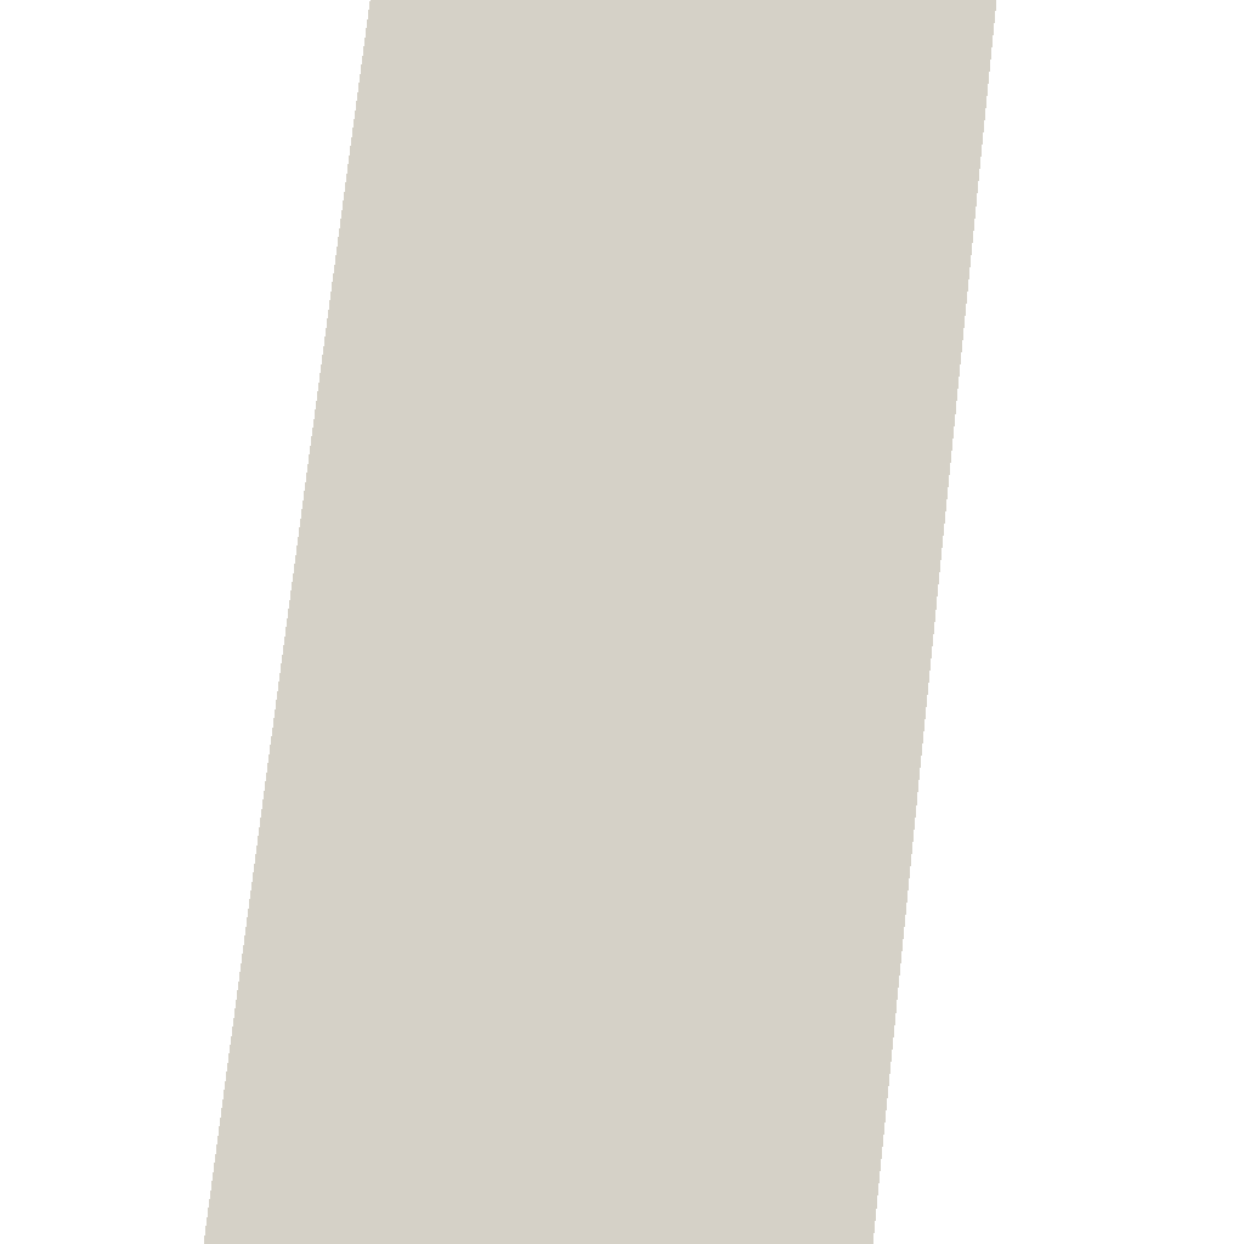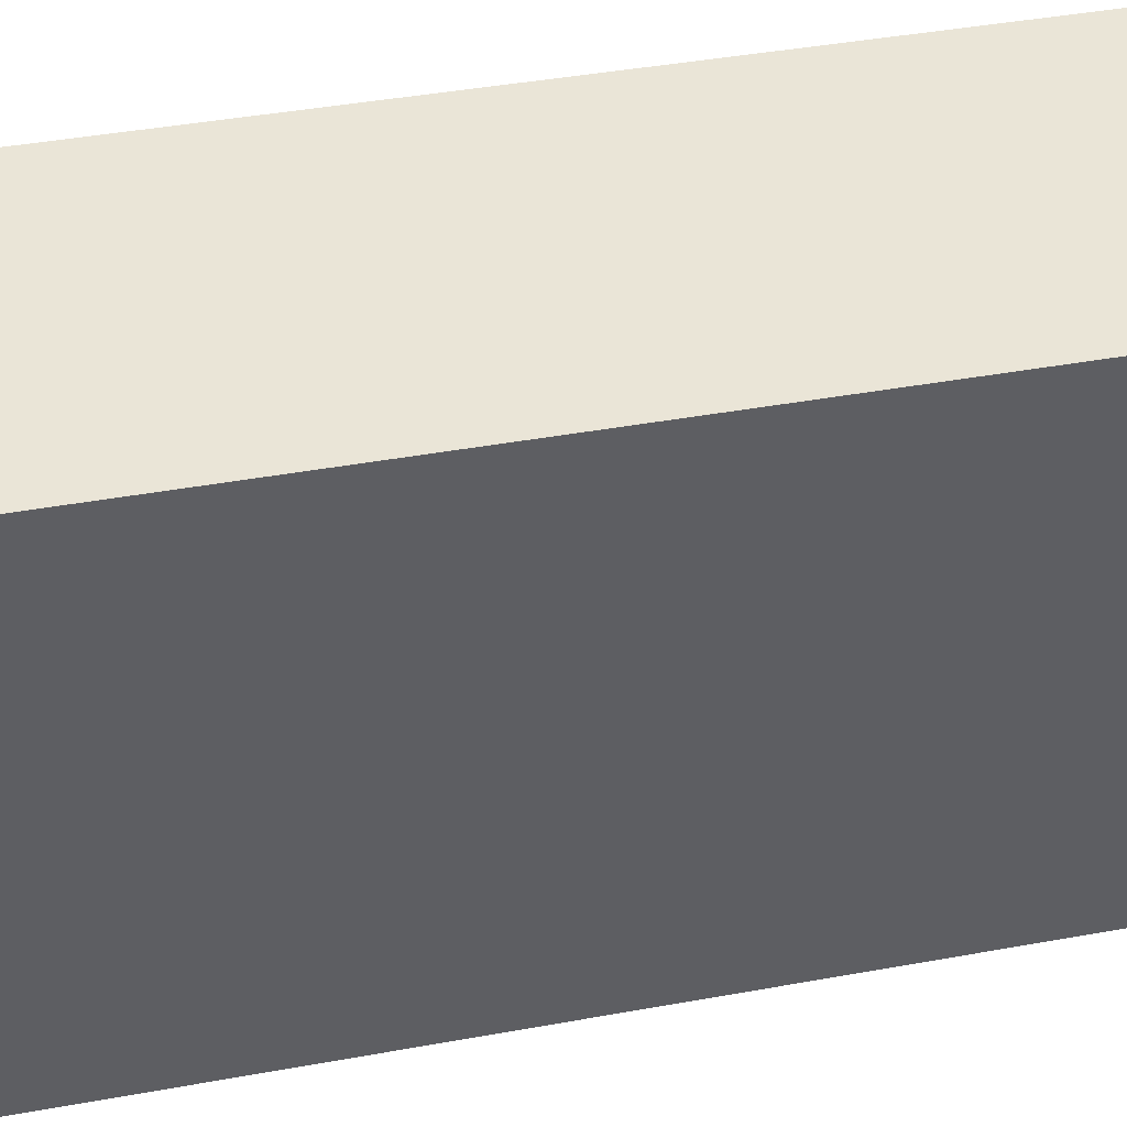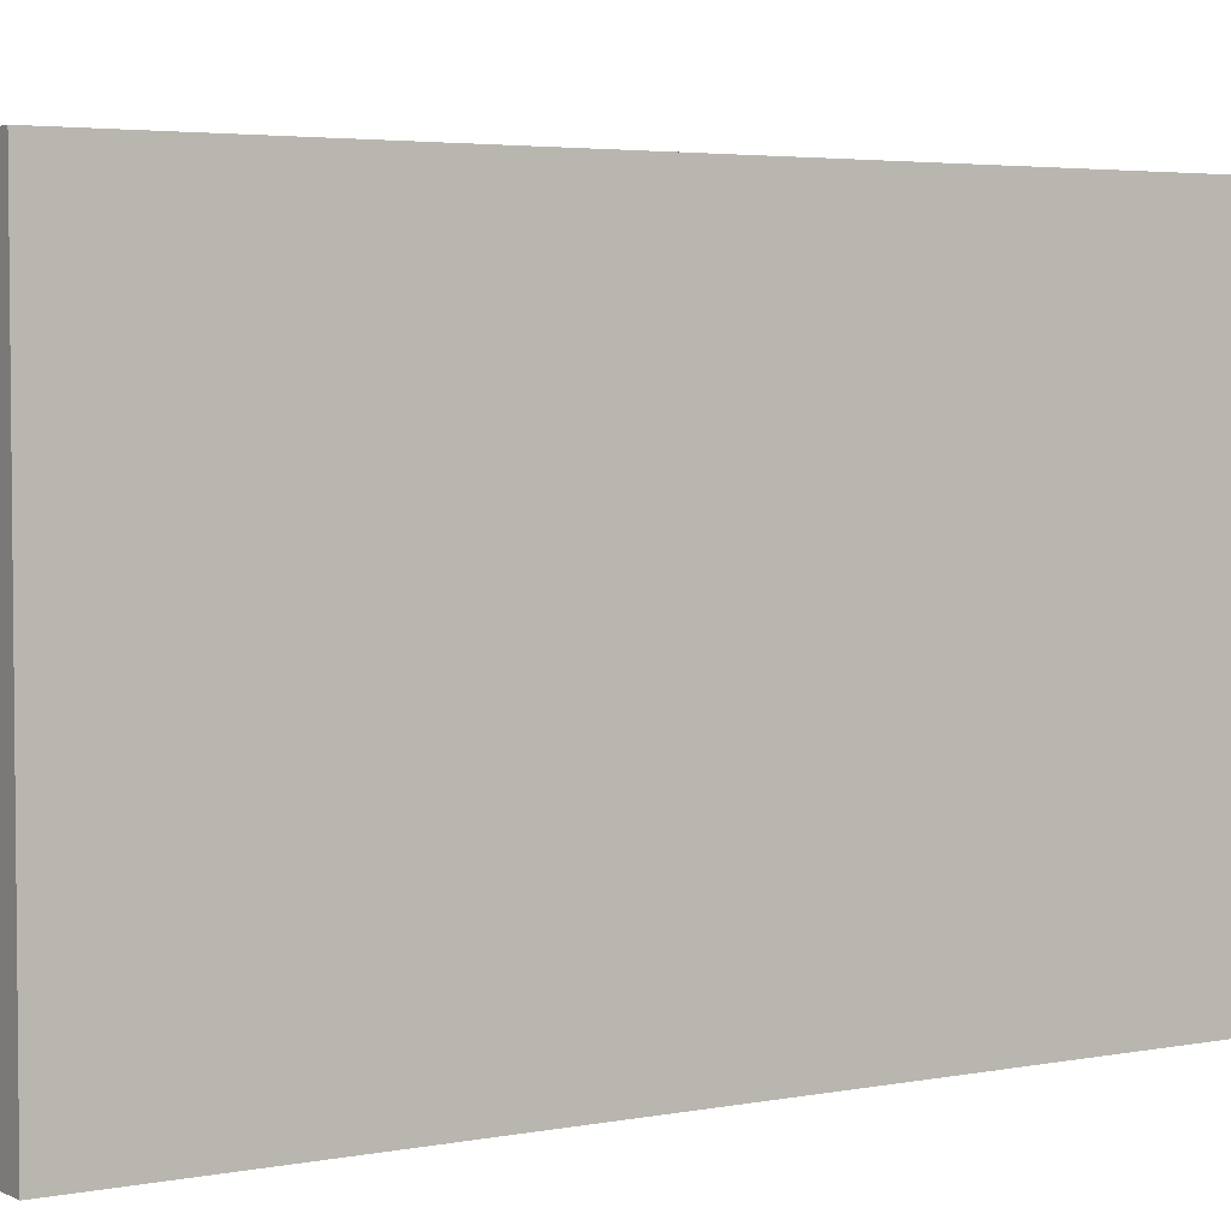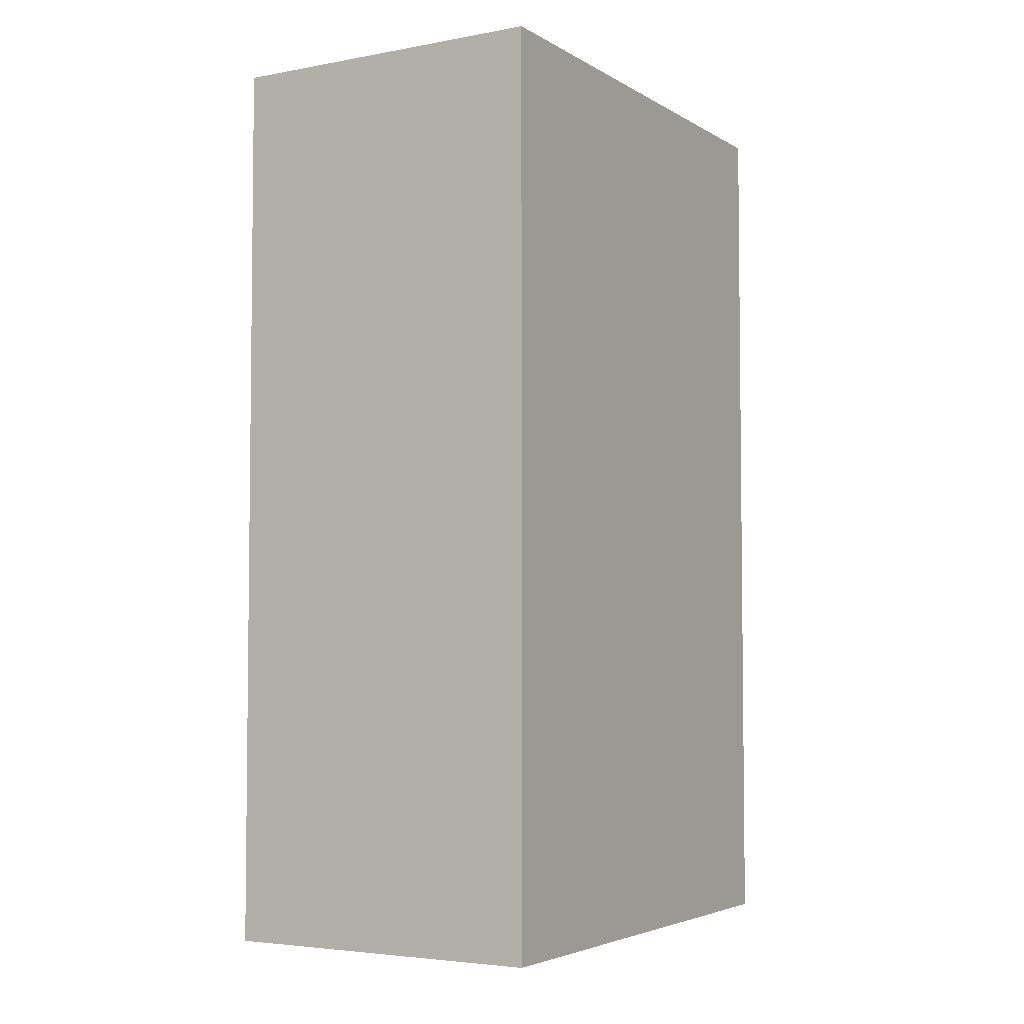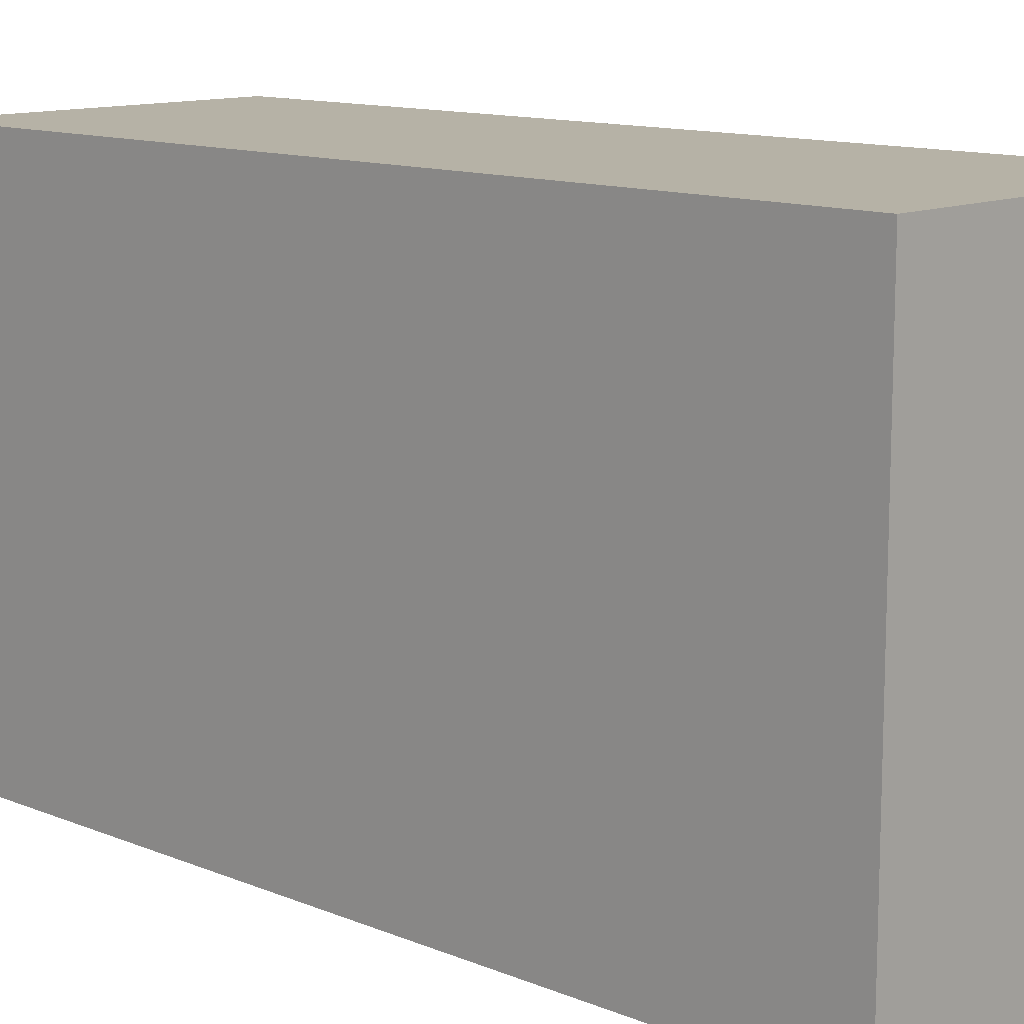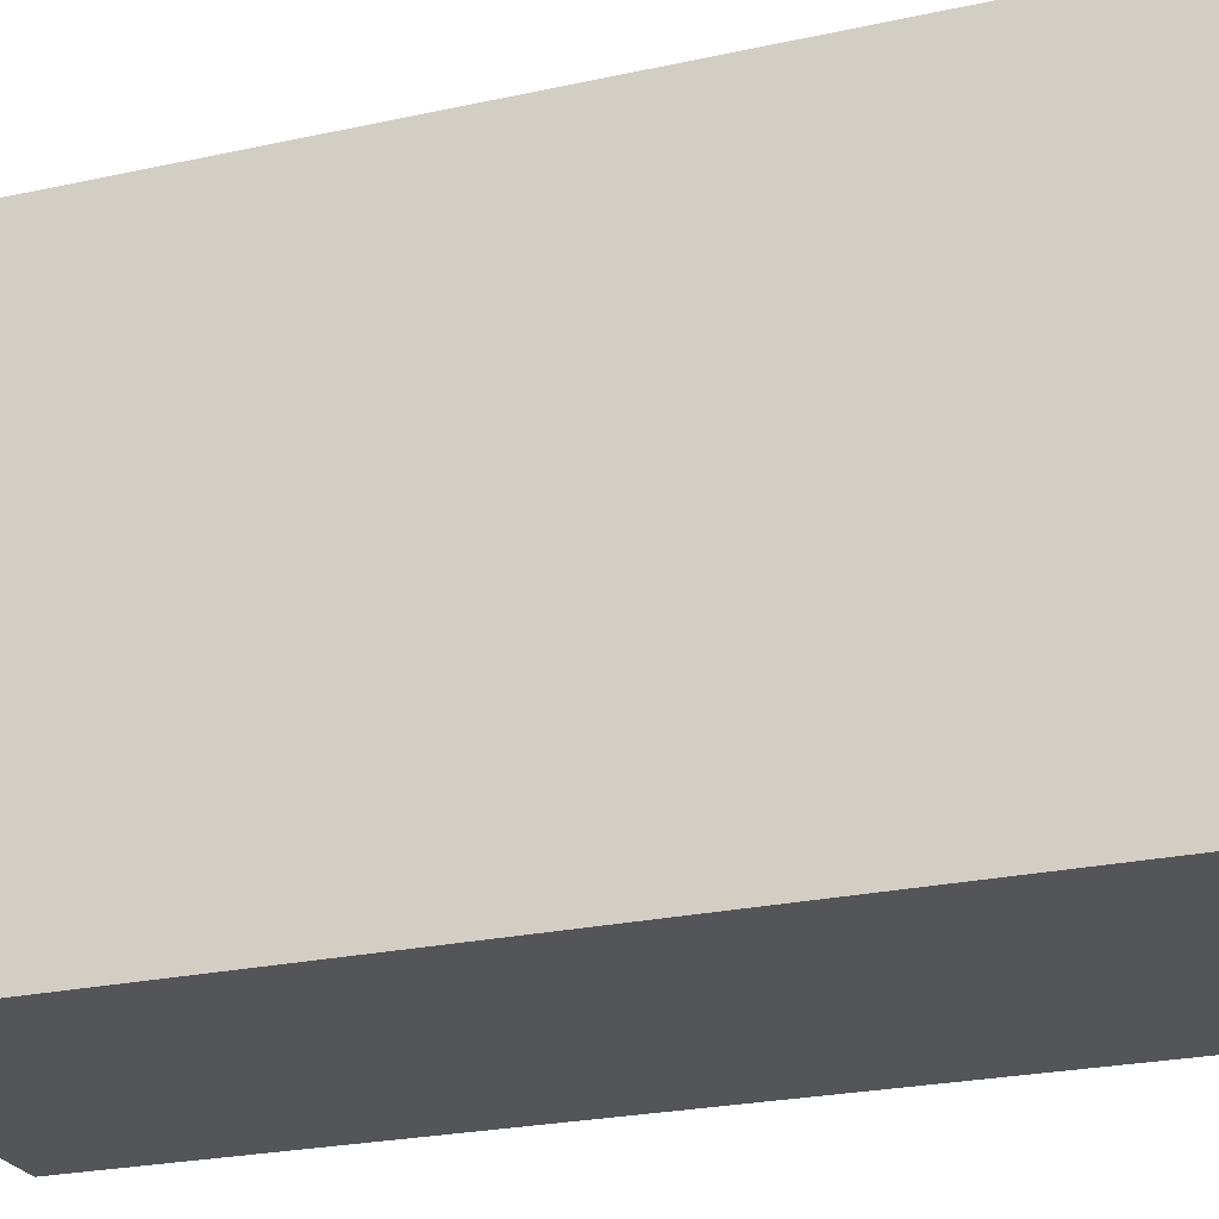
<metadata>
{"format":"obj","ext":"obj","renderer":"f3d","projection":"perspective","resolution":1024,"background":"white","views":[{"elev":79.1,"azim":-173.5,"up":"+Z"},{"elev":44.0,"azim":-101.9,"up":"+Z"},{"elev":3.8,"azim":-122.8,"up":"+Z"},{"elev":-4.2,"azim":-149.5,"up":"+Y"},{"elev":12.2,"azim":-46.1,"up":"+Z"},{"elev":-24.7,"azim":109.7,"up":"+Z"}]}
</metadata>
<code>
v  0.02 -0.055 -0.03175
v  0.02 0.055 -0.03175
v  0.02 0.055 0.03175
v  0.02 -0.055 0.03175
v  -0.02 -0.055 0.03175
v  -0.02 0.055 0.03175
v  -0.02 -0.055 -0.03175
v  -0.02 0.055 -0.03175
g <STL_BINARY>
f 1 2 3
f 1 3 4
f 6 5 7
f 6 7 8
f 8 7 1
f 8 1 2
f 2 8 6
f 2 6 3
f 1 7 5
f 1 5 4
g <STL_BINARY>
f 3 4 5
f 3 5 6

</code>
